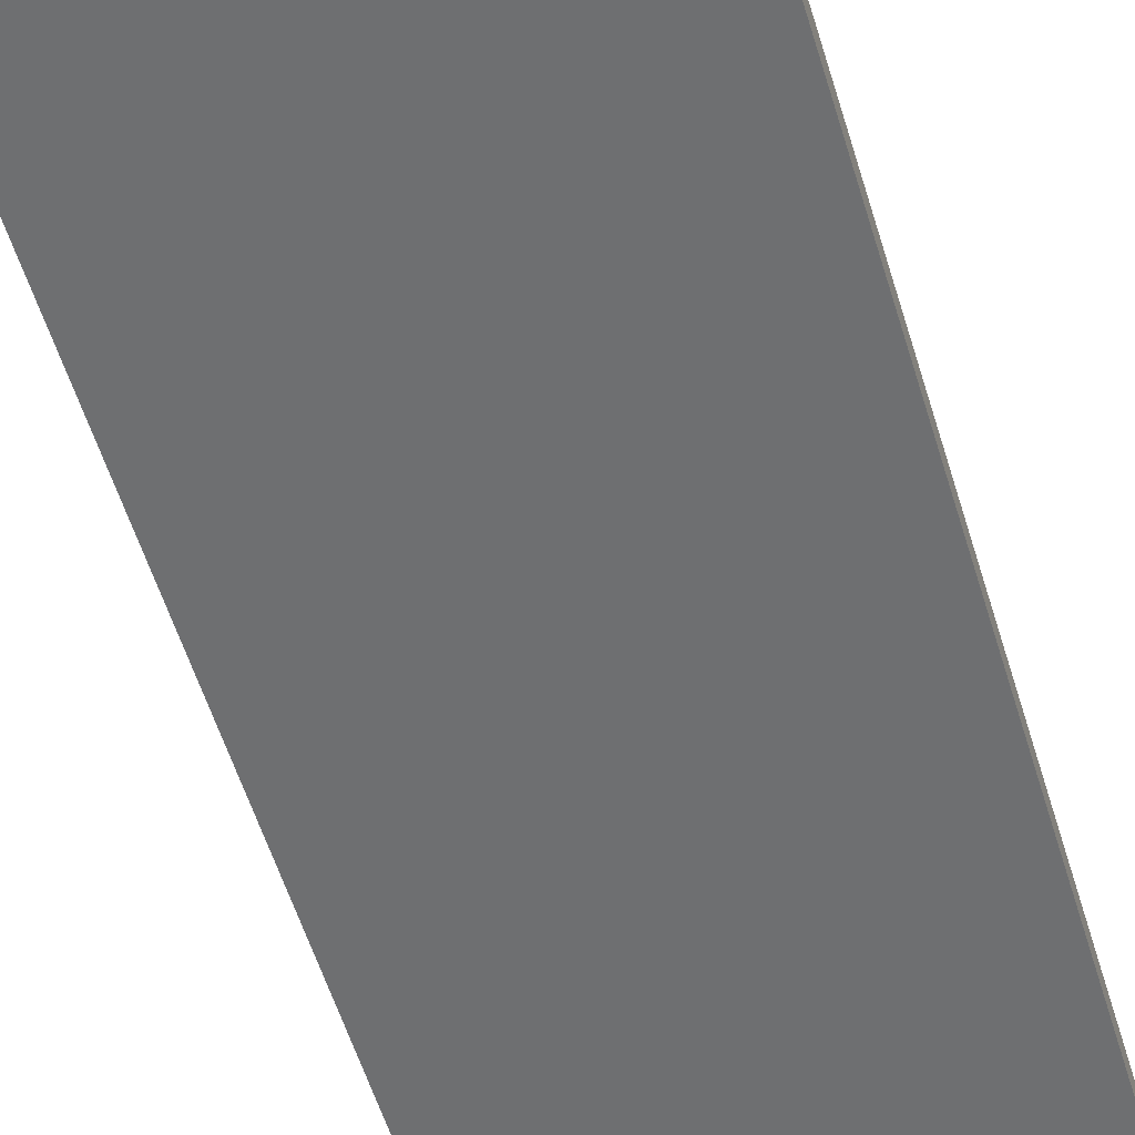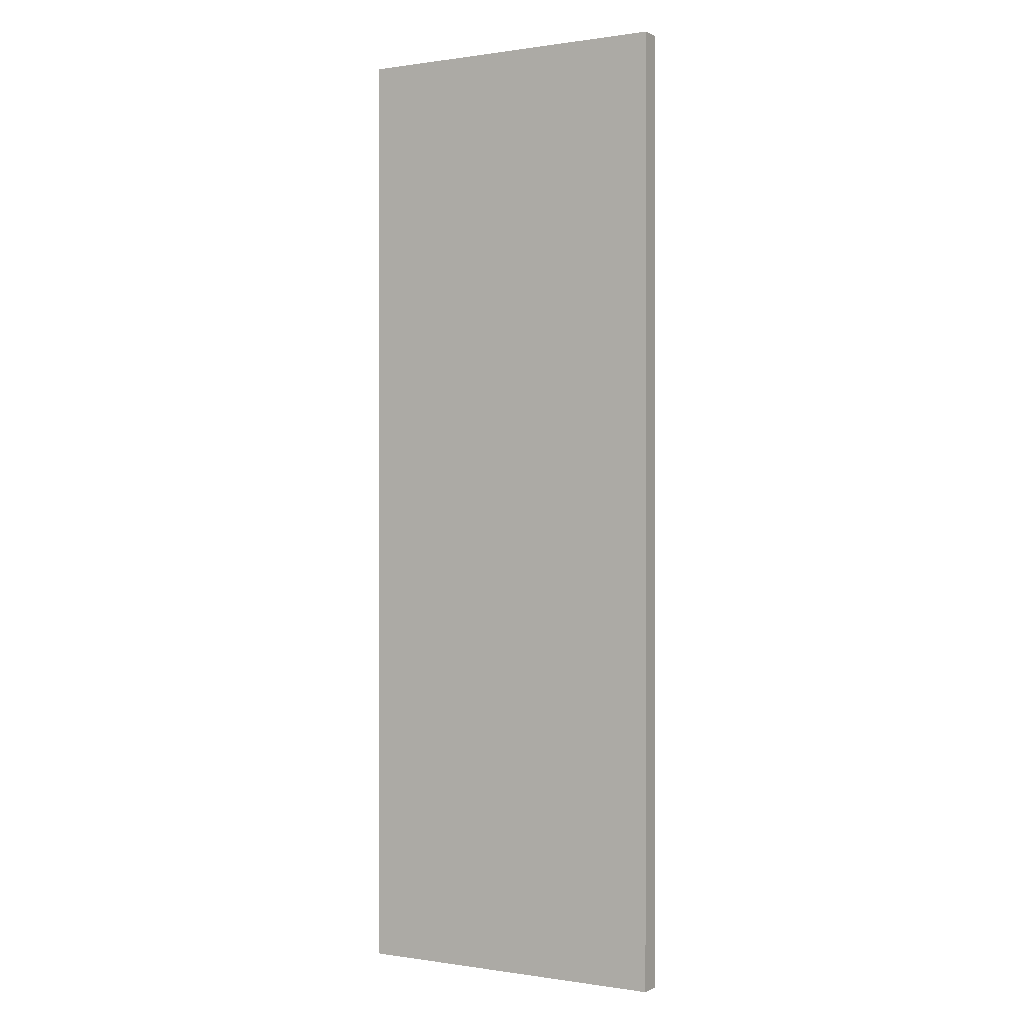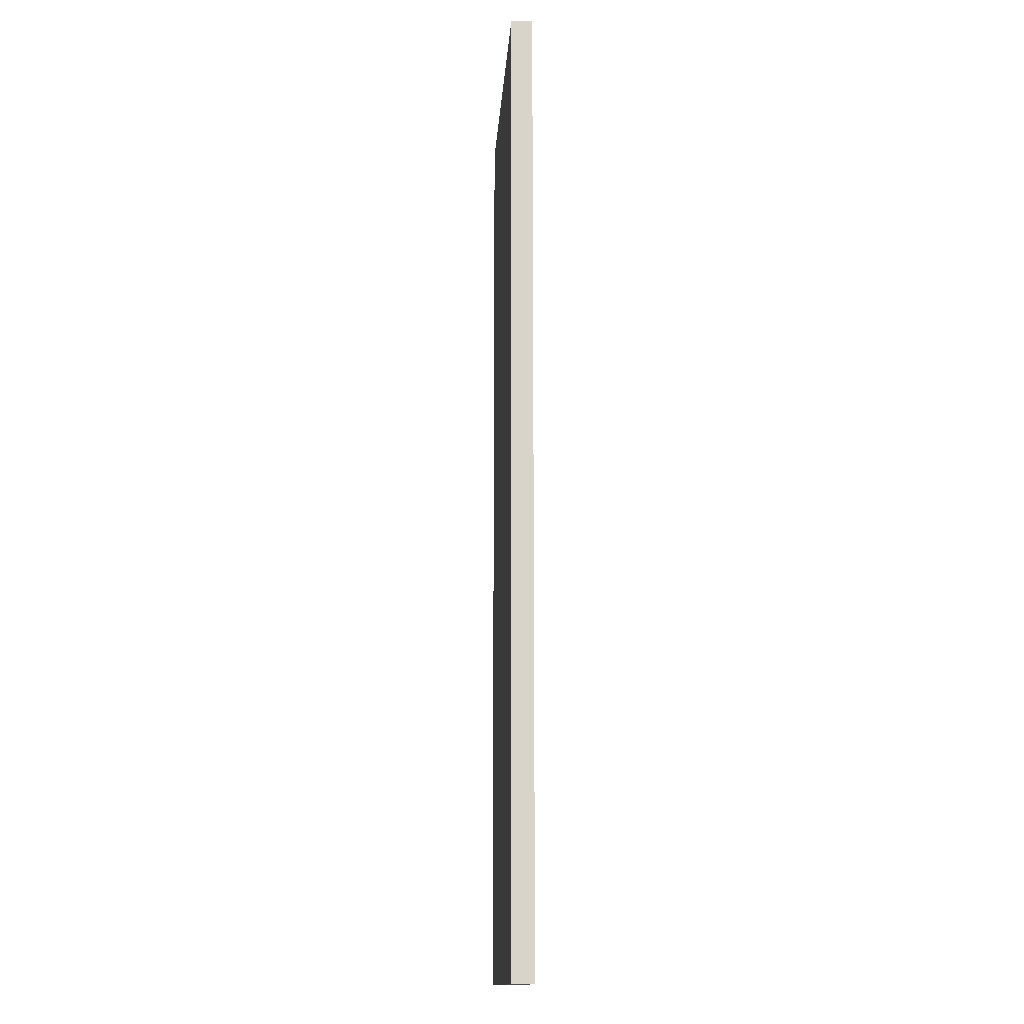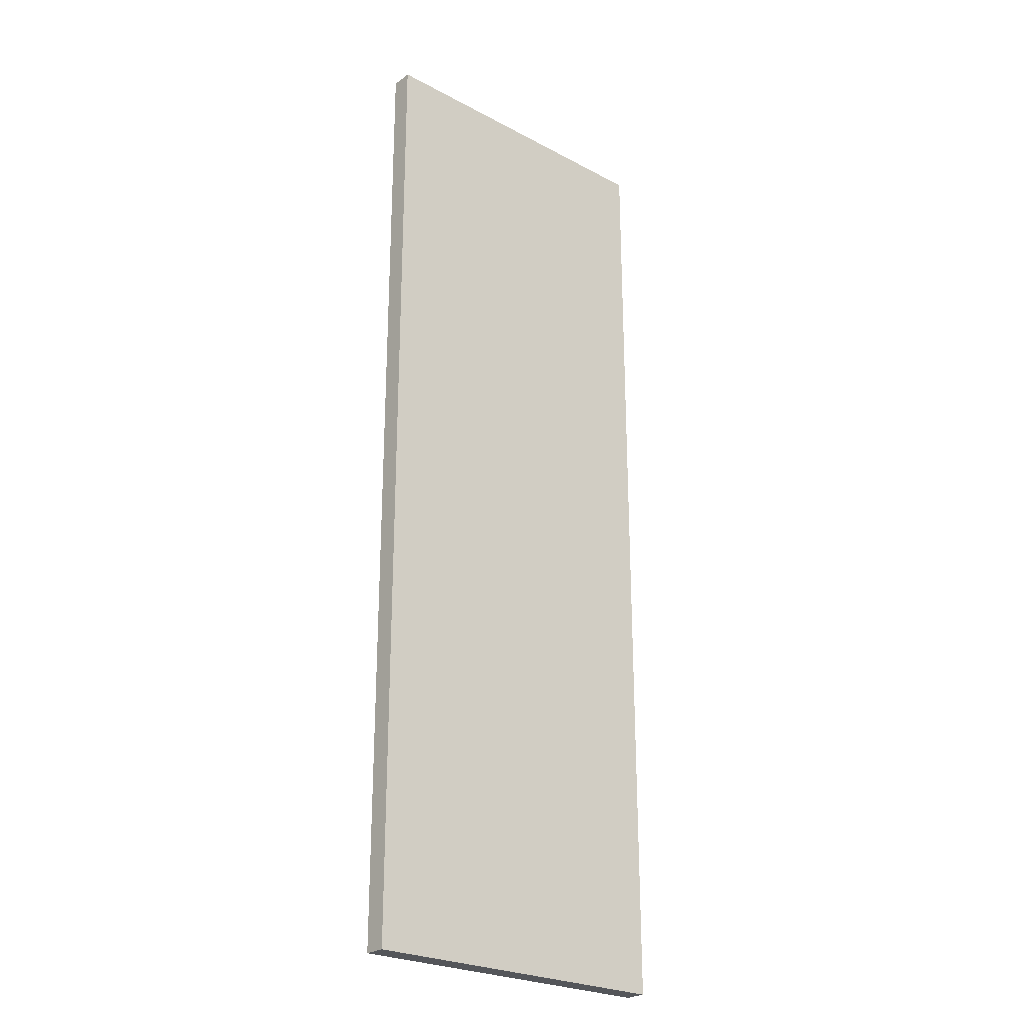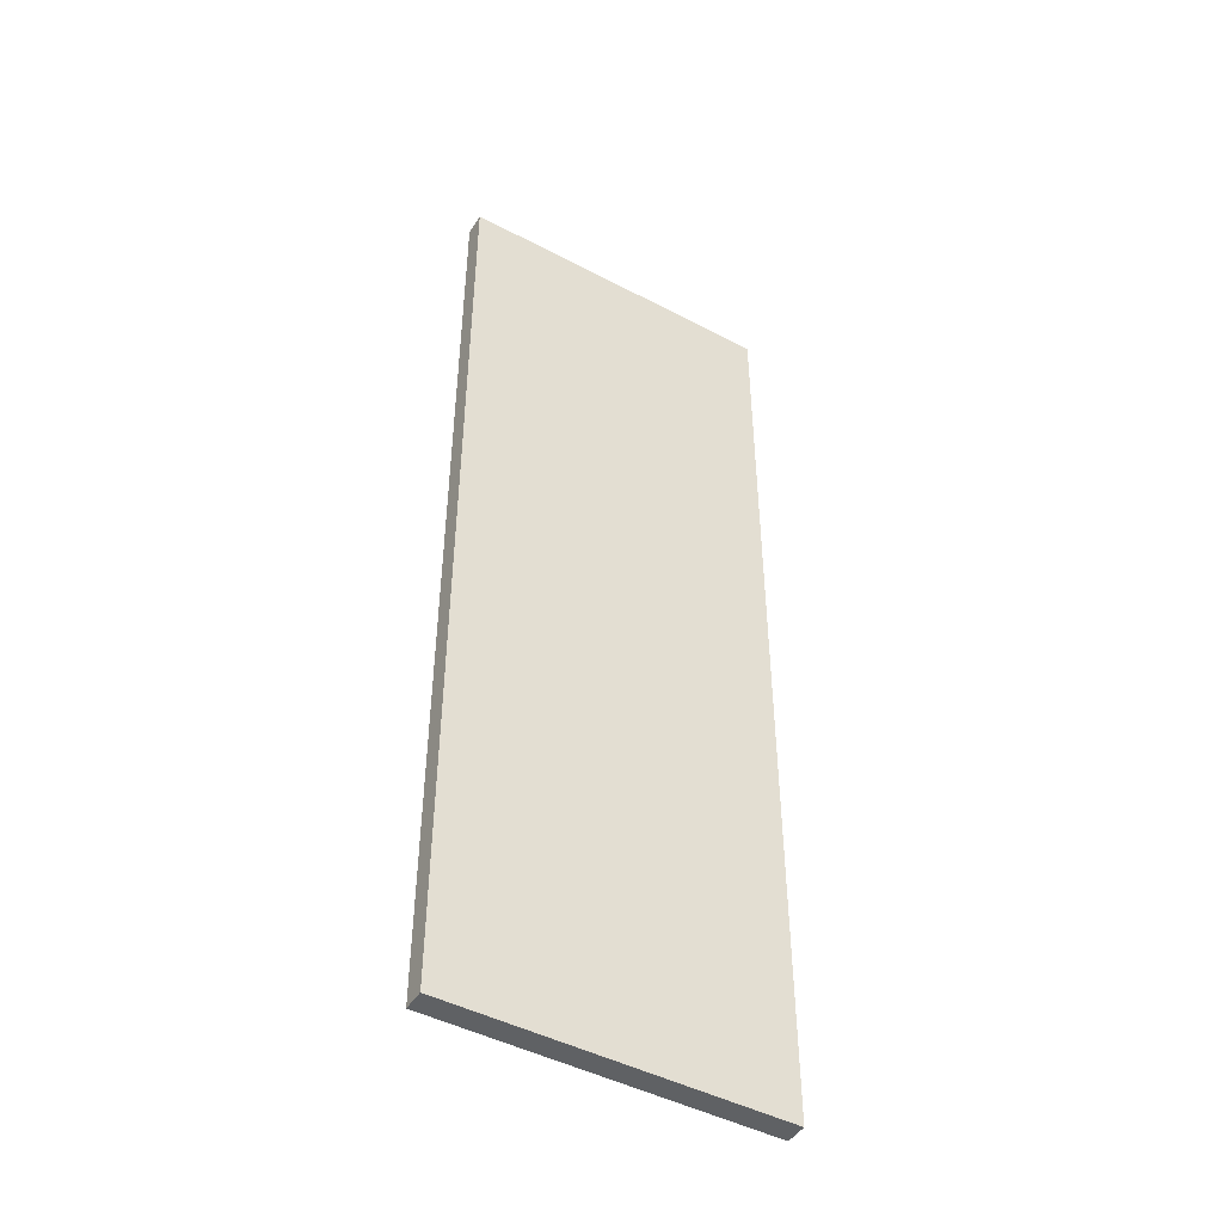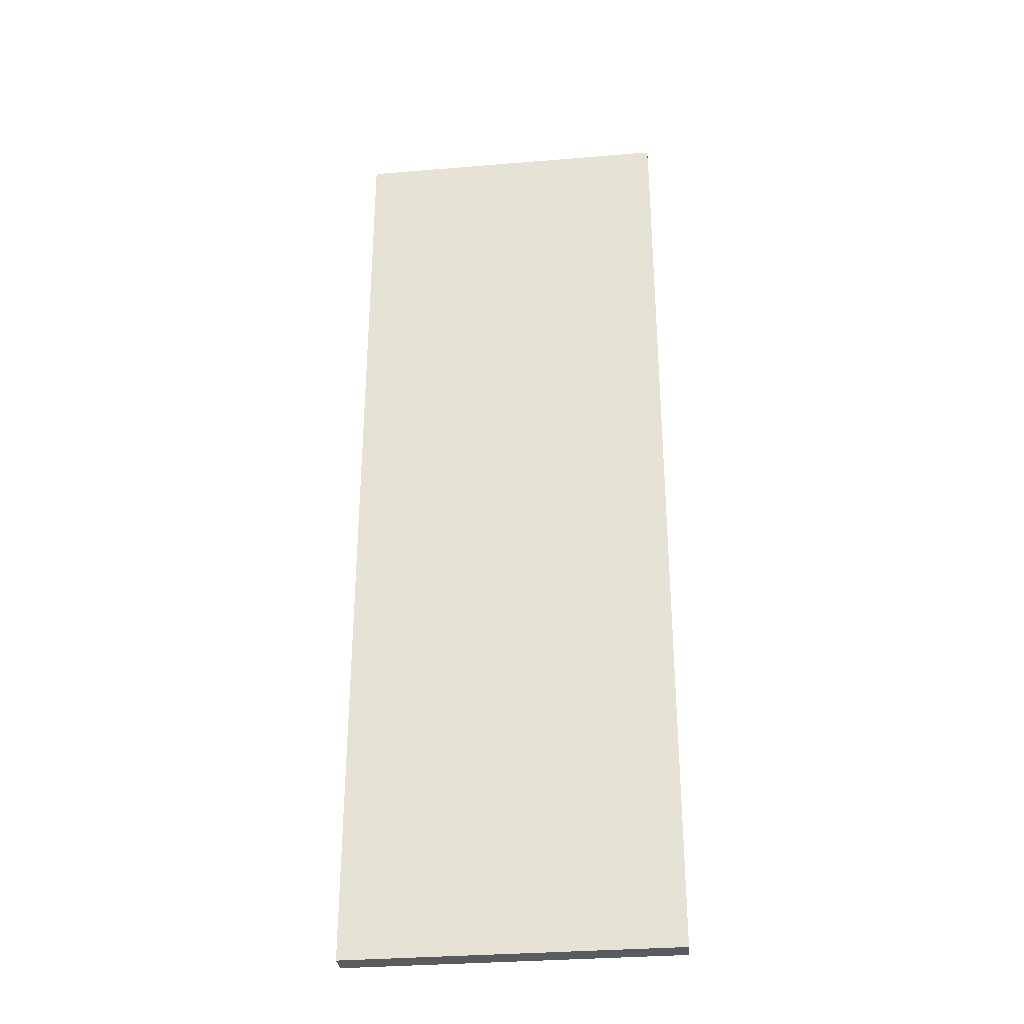
<metadata>
{"format":"obj","ext":"obj","renderer":"f3d","projection":"perspective","resolution":1024,"background":"white","views":[{"elev":-54.6,"azim":16.5,"up":"+Y"},{"elev":0.2,"azim":30.2,"up":"+Z"},{"elev":-14.3,"azim":86.4,"up":"+Z"},{"elev":-25.2,"azim":139.4,"up":"+Z"},{"elev":-46.5,"azim":149.1,"up":"+Z"},{"elev":-32.3,"azim":-173.4,"up":"+Z"}]}
</metadata>
<code>
o f_flap
v 1.198 0 1.788
v 1.198 0 -1.788
v -0 0 1.788
v 0 0 -1.788
v -0 0.07987 1.788
v 0 0.07987 -1.788
v 1.198 0.07987 1.788
v 1.198 0.07987 -1.788
v 1.198 0 -1.788
v 1.198 0 -1.788
v 1.198 0 1.788
v 1.198 0 1.788
v -0 0 1.788
v 1.198 0.07987 1.788
v 1.198 0.07987 1.788
v 1.198 0.07987 -1.788
v -0 0.07987 1.788
v 1.198 0.07987 -1.788
v 0 0.07987 -1.788
v 0 0 -1.788
f 1 3 4 2
f 5 7 8 6
f 15 12 10 16
f 13 11 14 17
f 20 19 18 9

</code>
